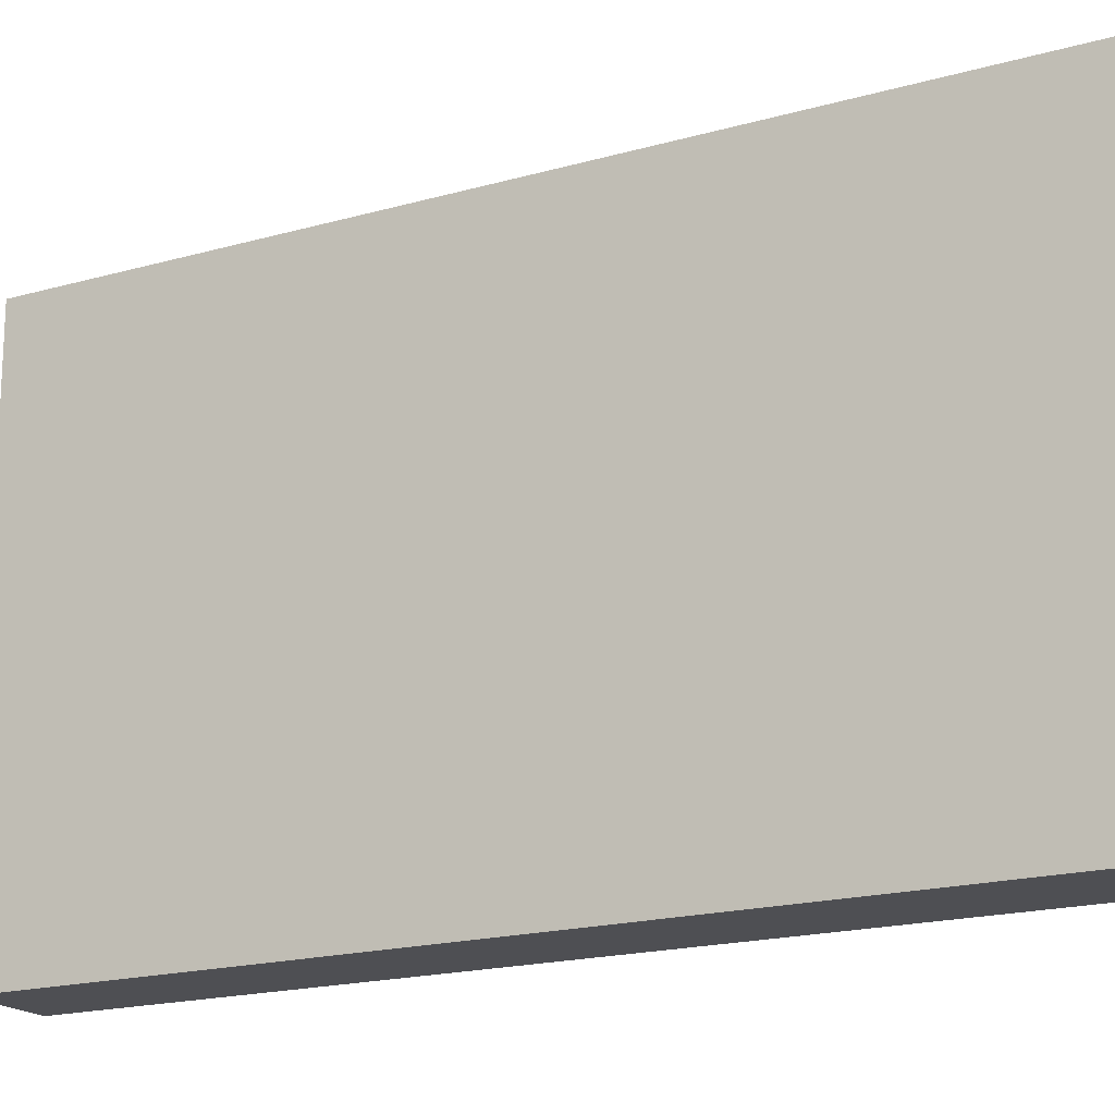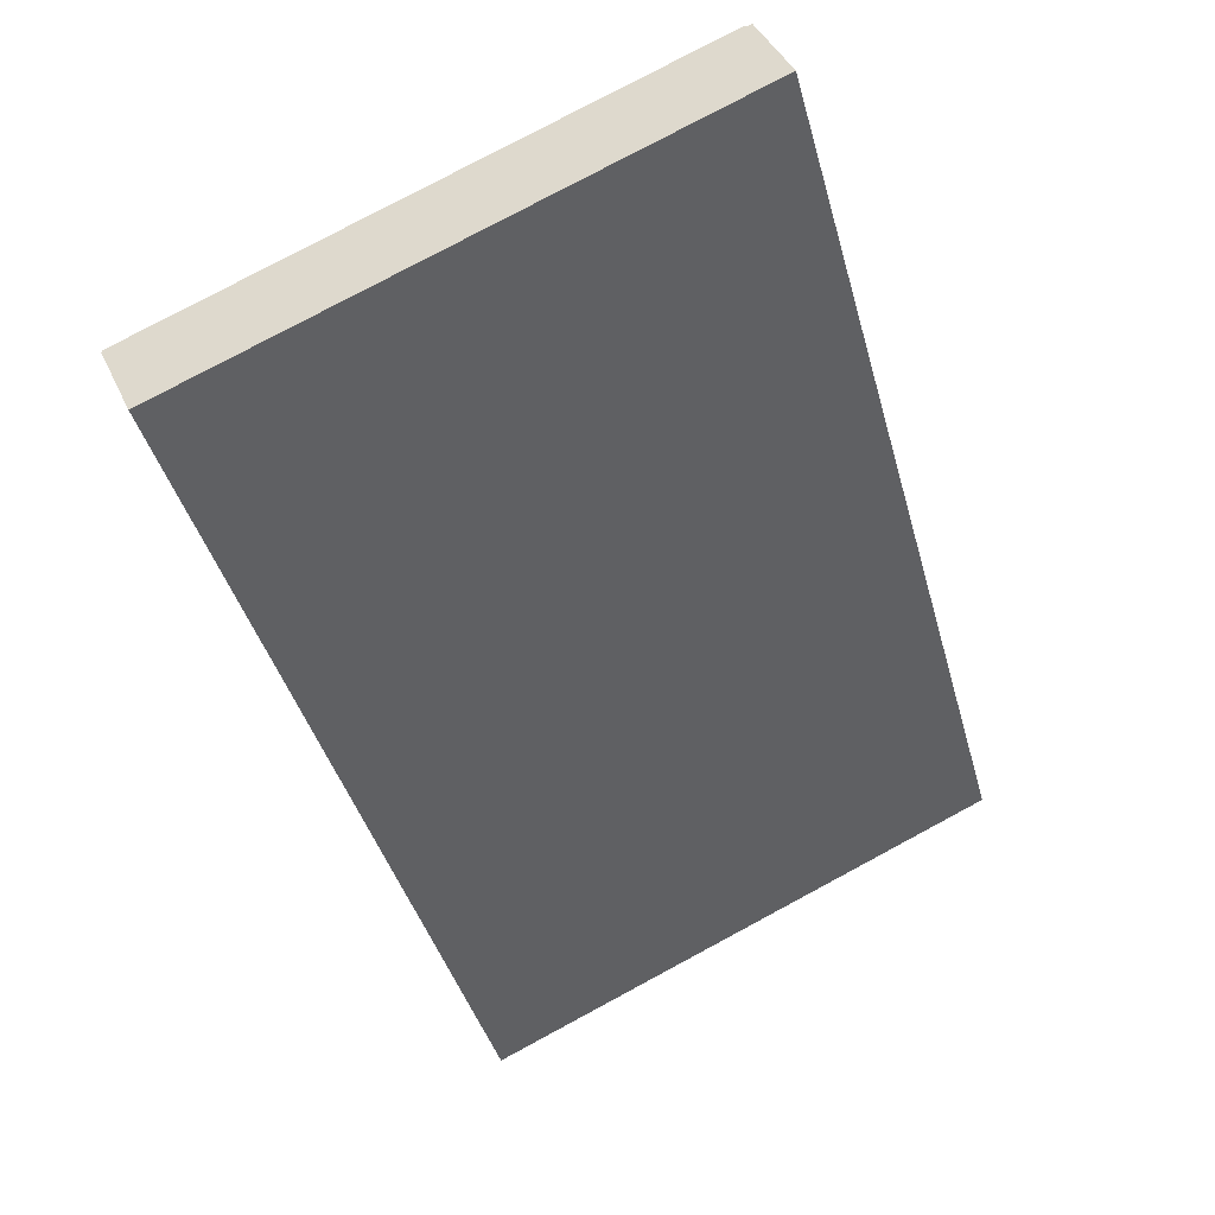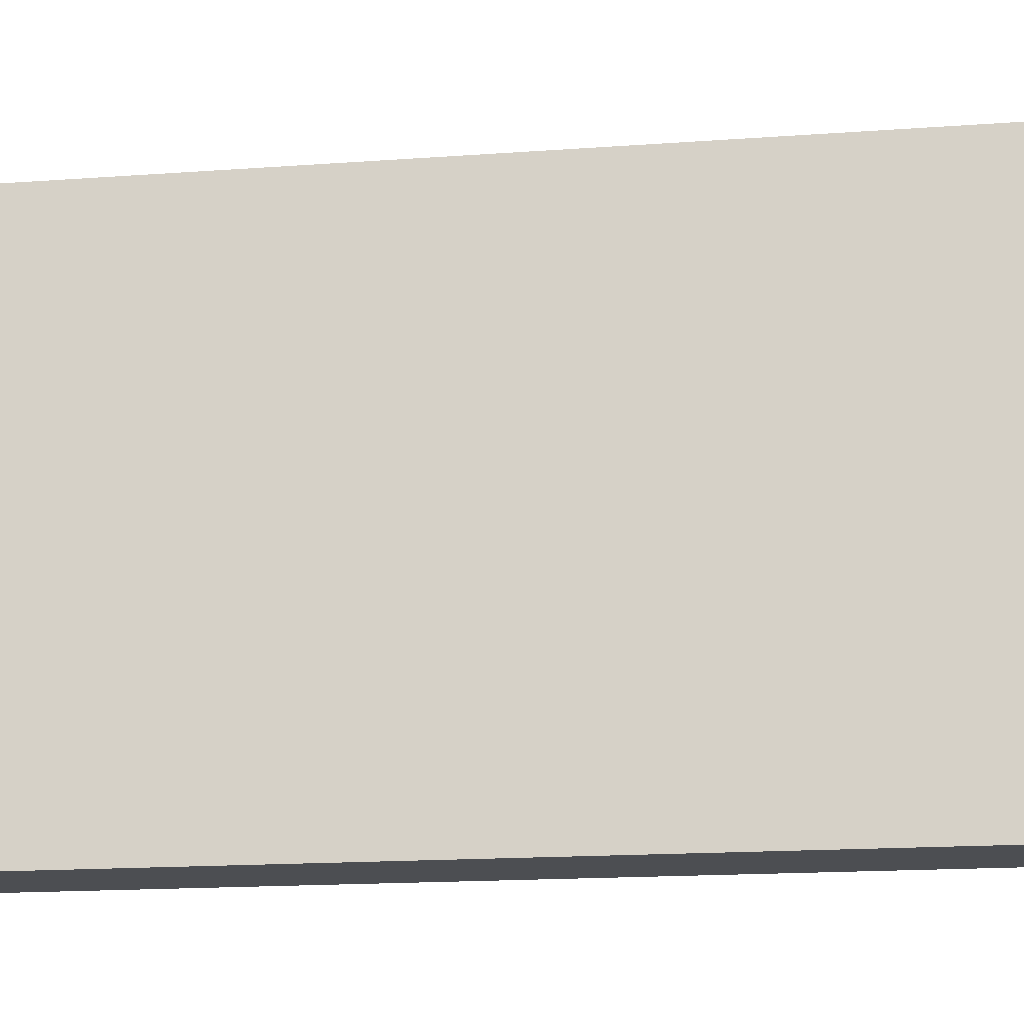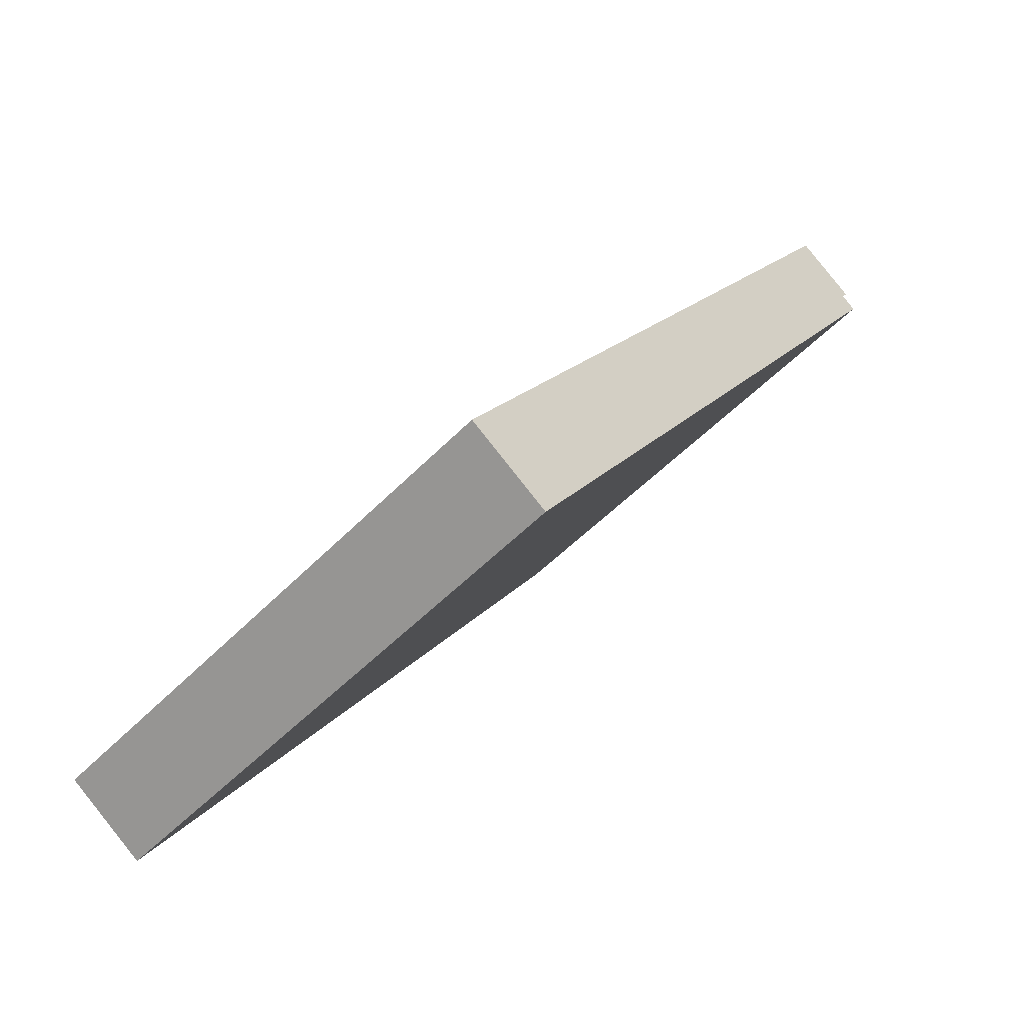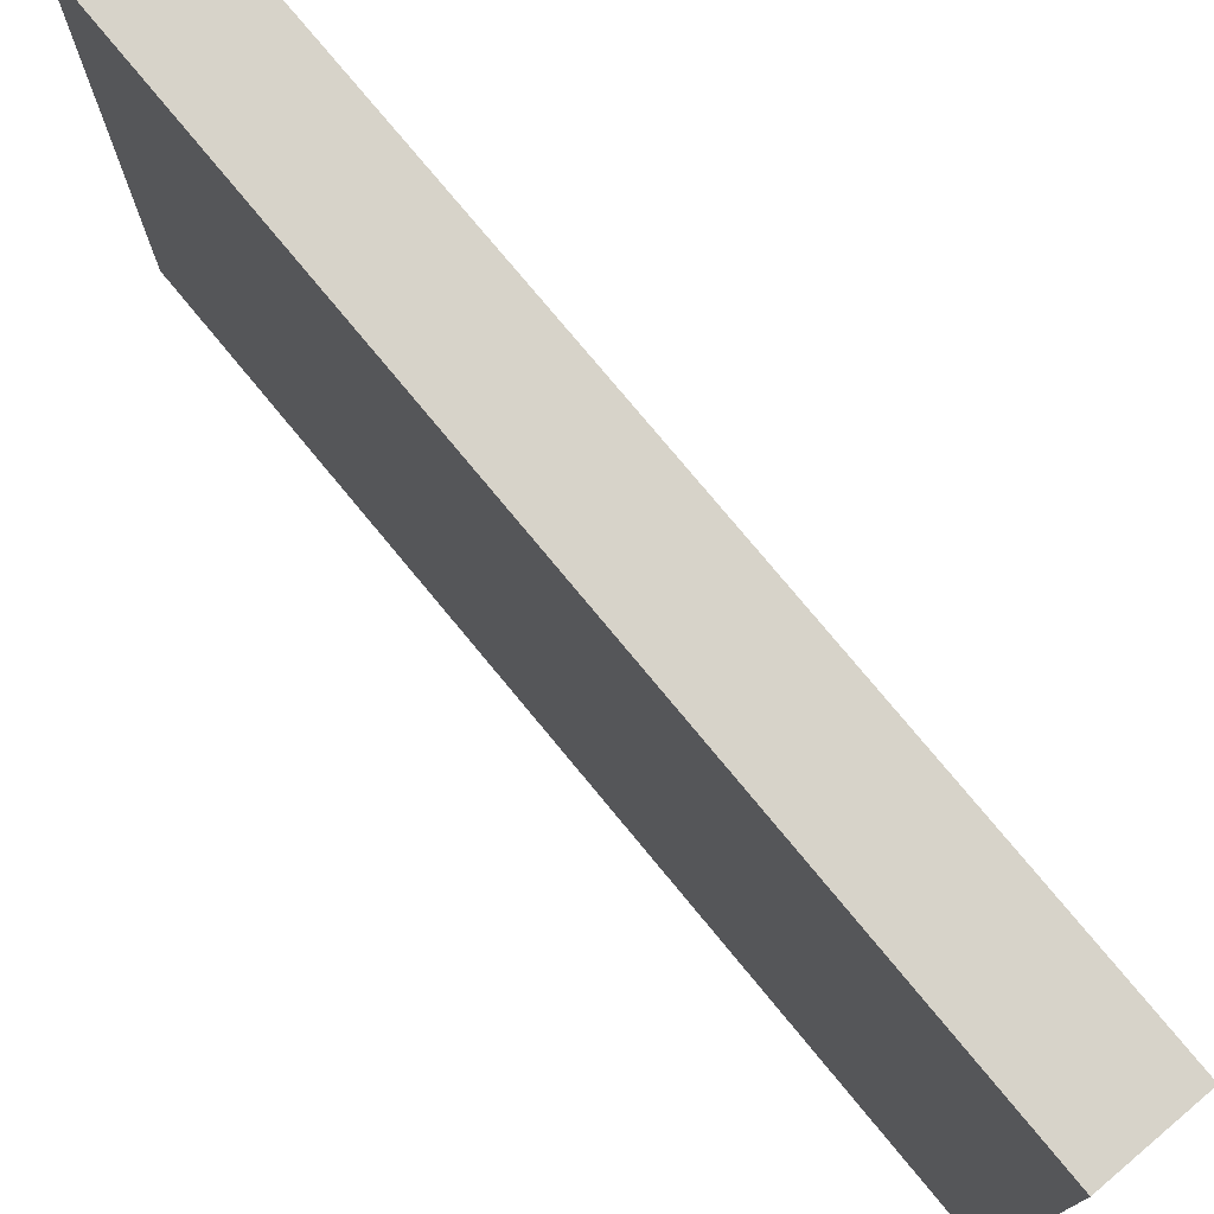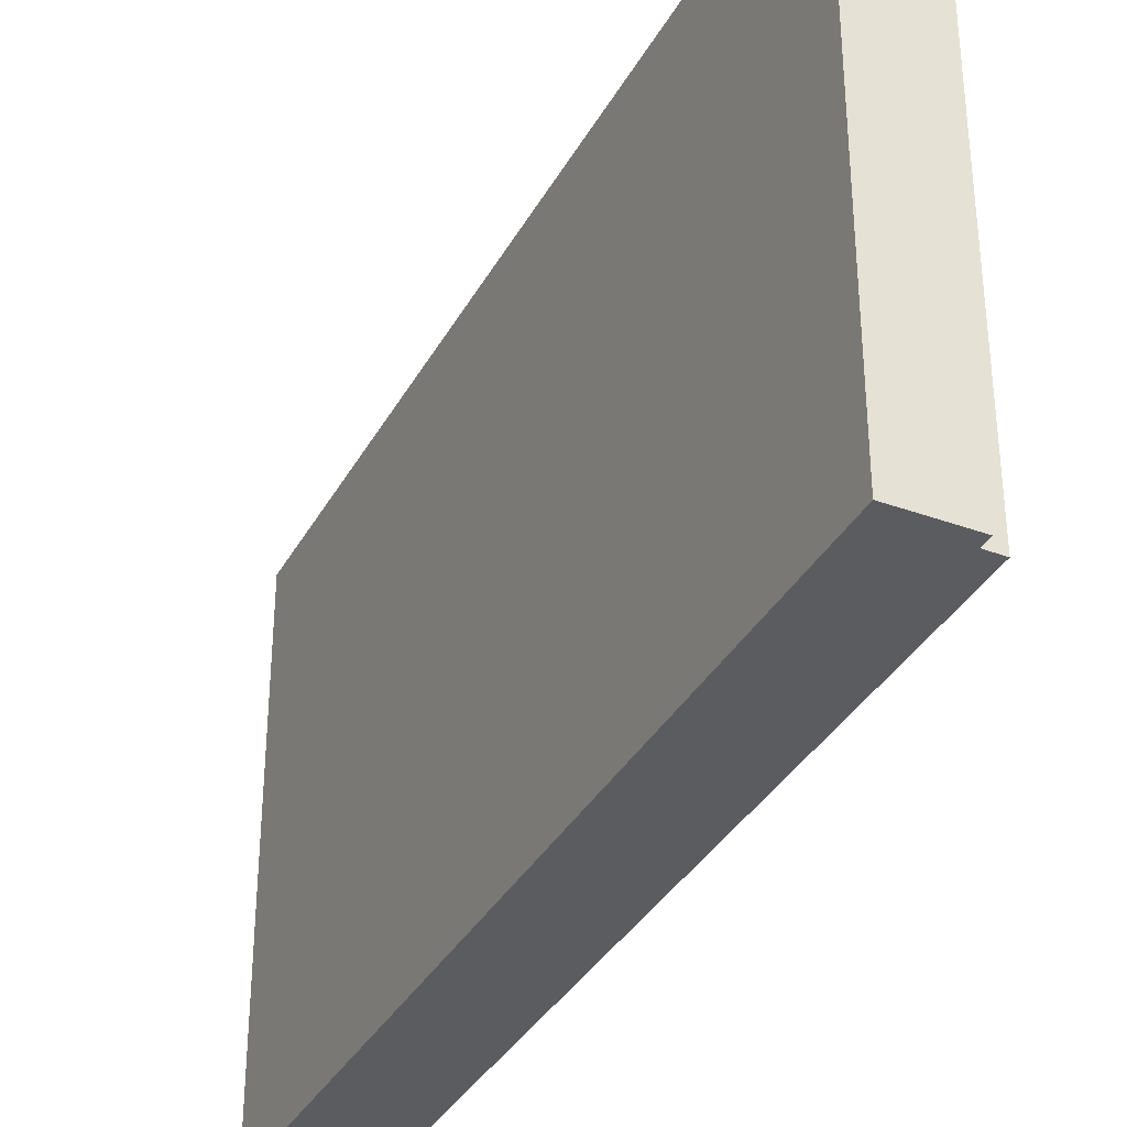
<metadata>
{"format":"obj","ext":"obj","renderer":"f3d","projection":"perspective","resolution":1024,"background":"white","views":[{"elev":-18.1,"azim":-28.4,"up":"+Y"},{"elev":78.9,"azim":-118.2,"up":"+Z"},{"elev":-16.7,"azim":131.0,"up":"+Y"},{"elev":-50.8,"azim":-41.9,"up":"+Z"},{"elev":76.3,"azim":173.0,"up":"+Y"},{"elev":-35.3,"azim":7.0,"up":"+Y"}]}
</metadata>
<code>
v  2.447 17.18 -1.604
v  17.58 17.18 23.26
v  18.08 17.18 22.93
v  15.84 17.18 24.87
v  17.8 17.18 23.61
v  0 17.18 1.052e-15
v  17.8 -1.445e-15 23.61
v  17.58 -1.424e-15 23.26
v  18.08 -1.404e-15 22.93
v  2.447 9.822e-17 -1.604
v  15.84 -1.523e-15 24.87
v  0 0 0
g defaultobject
f 1 2 3
f 2 4 5
f 4 2 6
f 6 2 1
f 7 2 5
f 2 7 8
f 9 1 3
f 1 9 10
f 8 3 2
f 3 8 9
f 11 5 4
f 5 11 7
f 10 6 1
f 6 10 12
f 12 4 6
f 4 12 11
f 9 12 10
f 12 9 8
f 12 8 11
f 11 8 7

</code>
